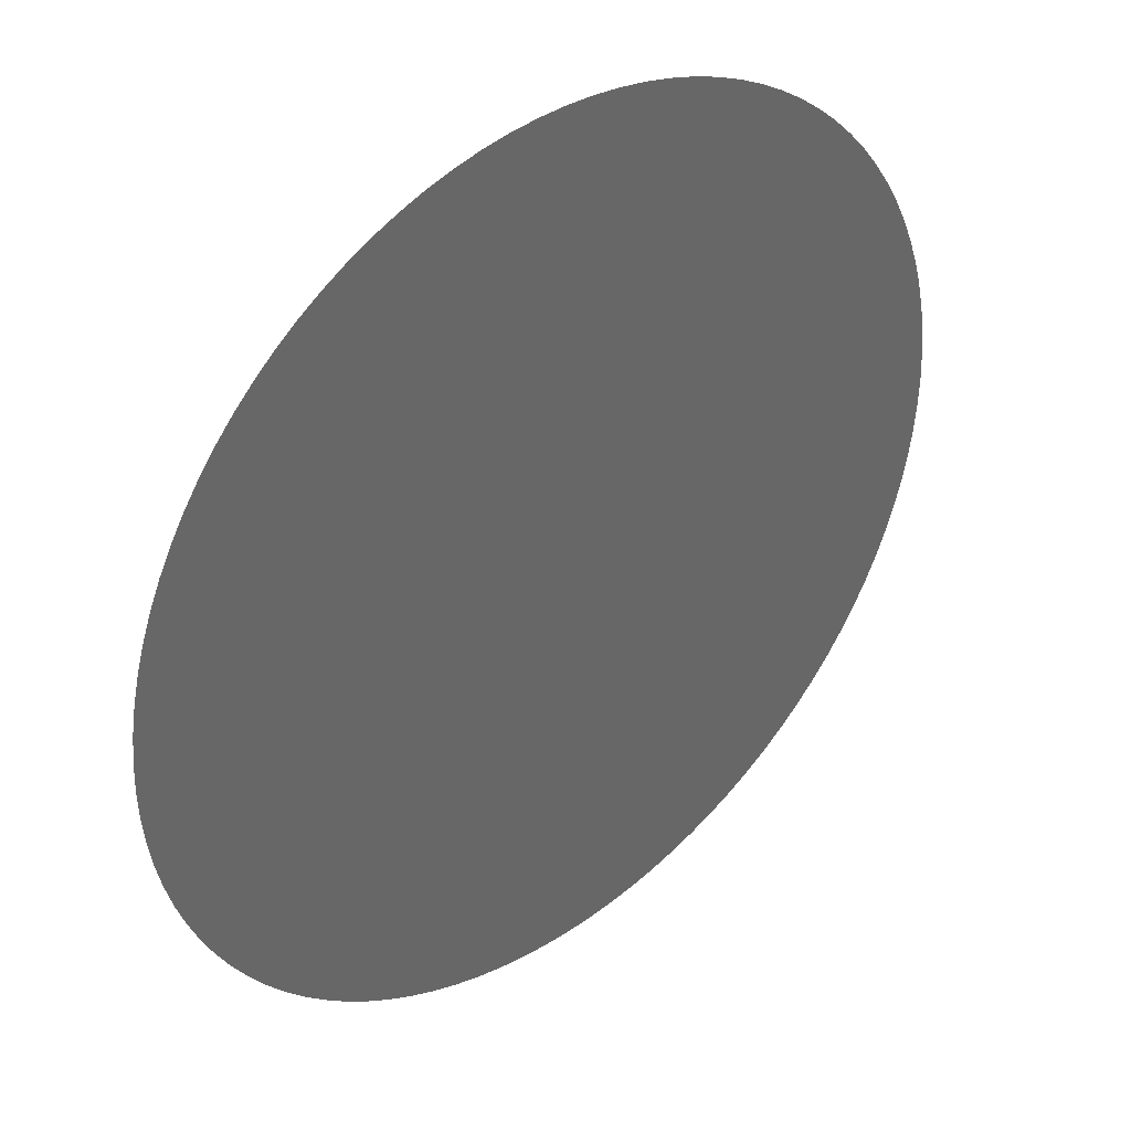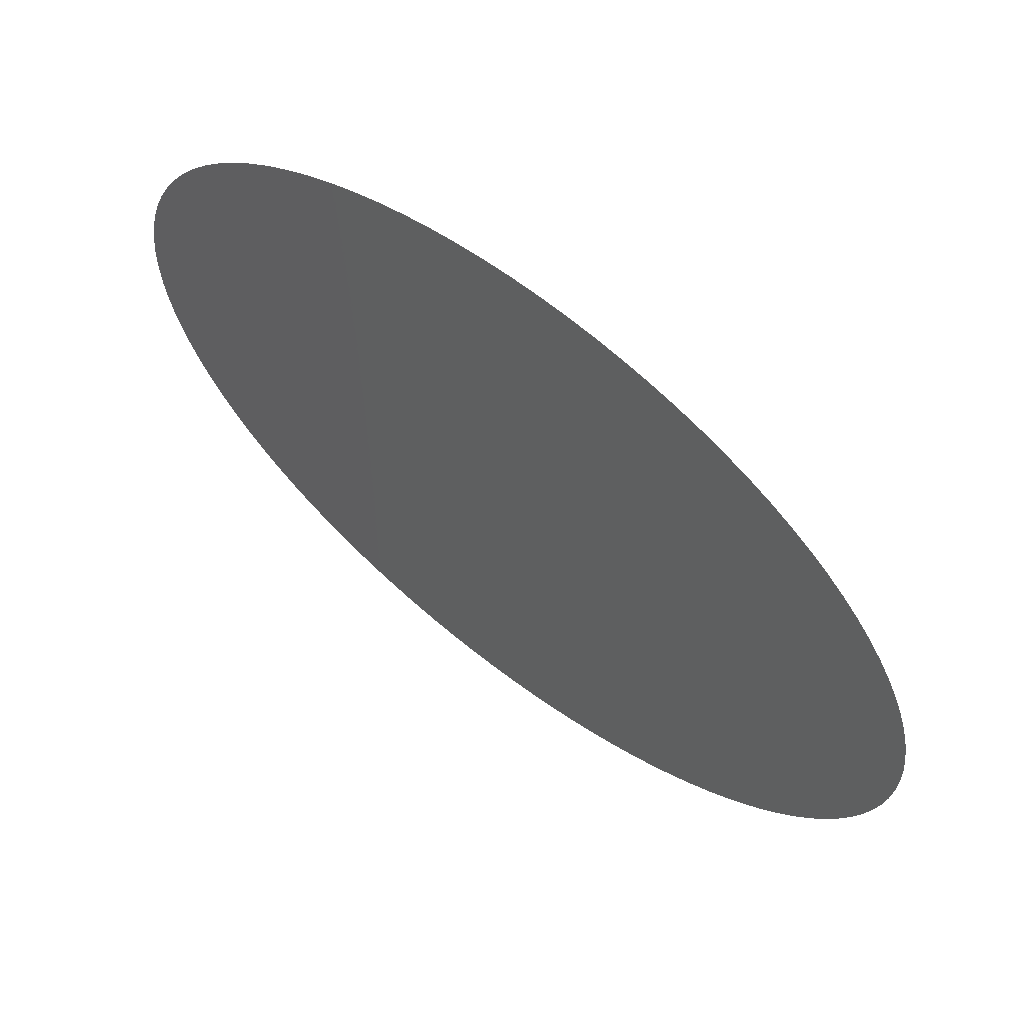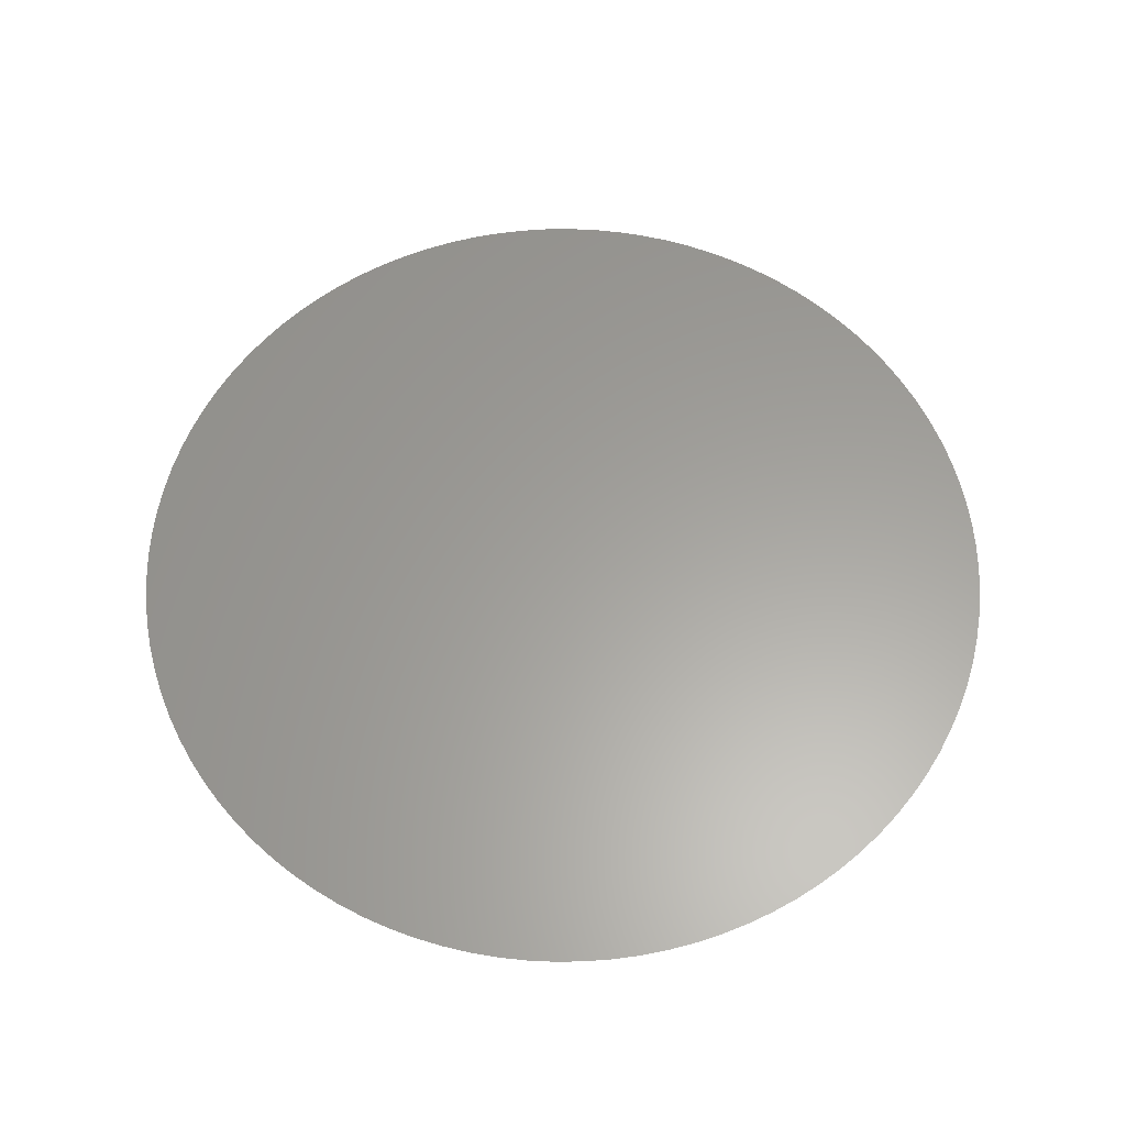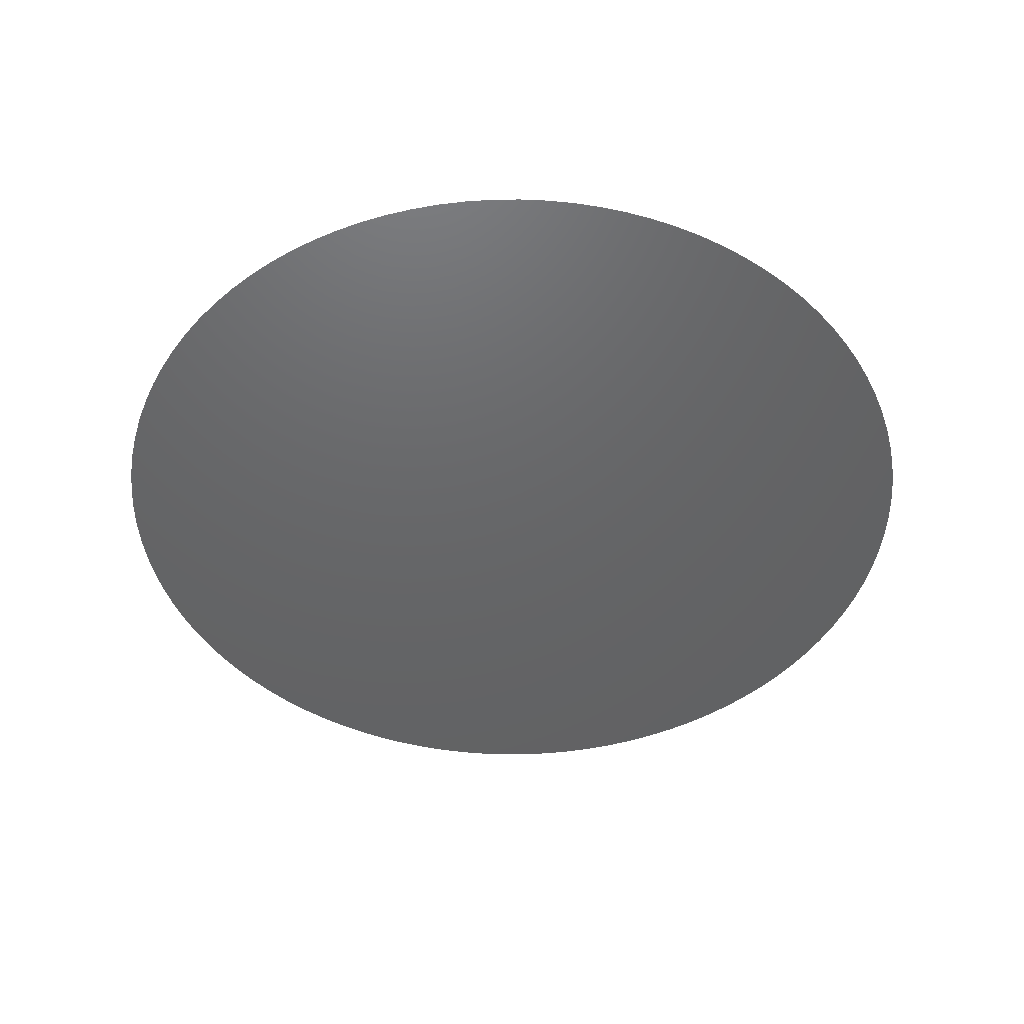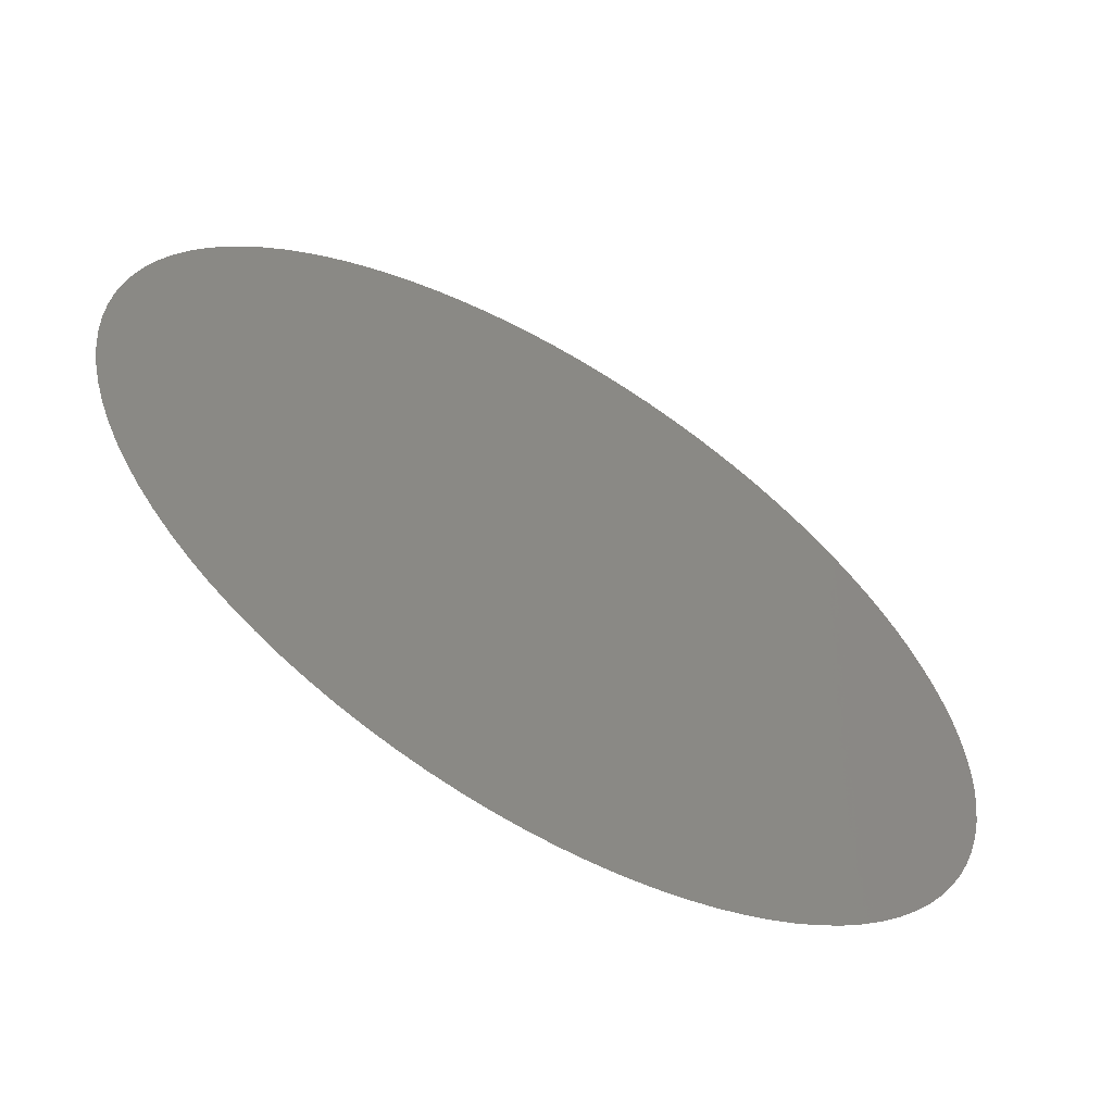
<metadata>
{"format":"stl","ext":"stl","renderer":"f3d","projection":"perspective","resolution":1024,"background":"white","views":[{"elev":37.4,"azim":139.1,"up":"+Y"},{"elev":65.2,"azim":-142.6,"up":"+Y"},{"elev":61.1,"azim":123.4,"up":"+Z"},{"elev":-46.3,"azim":45.6,"up":"+Z"},{"elev":-61.3,"azim":149.0,"up":"+Y"}]}
</metadata>
<code>
# stl→obj: 101 verts, 101 faces
v 0 0 1
v 5 0 1
v 4.99 0.3138 1
v 4.961 0.6263 1
v 4.912 0.9364 1
v 4.843 1.243 1
v 4.756 1.544 1
v 4.649 1.84 1
v 4.525 2.128 1
v 4.382 2.408 1
v 4.222 2.678 1
v 4.046 2.938 1
v 3.854 3.186 1
v 3.646 3.421 1
v 3.424 3.643 1
v 3.189 3.851 1
v 2.941 4.044 1
v 2.681 4.22 1
v 2.411 4.38 1
v 2.131 4.523 1
v 1.843 4.648 1
v 1.548 4.754 1
v 1.247 4.842 1
v 0.9403 4.911 1
v 0.6303 4.96 1
v 0.3178 4.99 1
v 0.003982 5 1
v -0.3098 4.99 1
v -0.6224 4.961 1
v -0.9325 4.912 1
v -1.239 4.844 1
v -1.541 4.757 1
v -1.836 4.651 1
v -2.124 4.526 1
v -2.404 4.384 1
v -2.675 4.225 1
v -2.934 4.048 1
v -3.183 3.856 1
v -3.418 3.649 1
v -3.641 3.427 1
v -3.849 3.192 1
v -4.041 2.944 1
v -4.218 2.685 1
v -4.378 2.415 1
v -4.521 2.135 1
v -4.646 1.847 1
v -4.753 1.552 1
v -4.841 1.251 1
v -4.91 0.9443 1
v -4.96 0.6342 1
v -4.99 0.3217 1
v -5 0.007963 1
v -4.991 -0.3058 1
v -4.962 -0.6184 1
v -4.913 -0.9286 1
v -4.845 -1.235 1
v -4.758 -1.537 1
v -4.652 -1.832 1
v -4.528 -2.121 1
v -4.386 -2.401 1
v -4.227 -2.671 1
v -4.051 -2.931 1
v -3.859 -3.18 1
v -3.652 -3.416 1
v -3.43 -3.638 1
v -3.195 -3.846 1
v -2.947 -4.039 1
v -2.688 -4.216 1
v -2.418 -4.376 1
v -2.139 -4.52 1
v -1.851 -4.645 1
v -1.556 -4.752 1
v -1.254 -4.84 1
v -0.9482 -4.909 1
v -0.6382 -4.959 1
v -0.3257 -4.989 1
v -0.01195 -5 1
v 0.3019 -4.991 1
v 0.6145 -4.962 1
v 0.9247 -4.914 1
v 1.231 -4.846 1
v 1.533 -4.759 1
v 1.829 -4.654 1
v 2.117 -4.53 1
v 2.397 -4.388 1
v 2.668 -4.229 1
v 2.928 -4.053 1
v 3.177 -3.861 1
v 3.413 -3.654 1
v 3.635 -3.433 1
v 3.844 -3.198 1
v 4.037 -2.951 1
v 4.214 -2.691 1
v 4.374 -2.422 1
v 4.518 -2.142 1
v 4.643 -1.855 1
v 4.751 -1.559 1
v 4.839 -1.258 1
v 4.909 -0.9521 1
v 4.959 -0.6421 1
v 4.989 -0.3297 1
f 1 2 2
f 1 2 3
f 1 3 4
f 1 4 5
f 1 5 6
f 1 6 7
f 1 7 8
f 1 8 9
f 1 9 10
f 1 10 11
f 1 11 12
f 1 12 13
f 1 13 14
f 1 14 15
f 1 15 16
f 1 16 17
f 1 17 18
f 1 18 19
f 1 19 20
f 1 20 21
f 1 21 22
f 1 22 23
f 1 23 24
f 1 24 25
f 1 25 26
f 1 26 27
f 1 27 28
f 1 28 29
f 1 29 30
f 1 30 31
f 1 31 32
f 1 32 33
f 1 33 34
f 1 34 35
f 1 35 36
f 1 36 37
f 1 37 38
f 1 38 39
f 1 39 40
f 1 40 41
f 1 41 42
f 1 42 43
f 1 43 44
f 1 44 45
f 1 45 46
f 1 46 47
f 1 47 48
f 1 48 49
f 1 49 50
f 1 50 51
f 1 51 52
f 1 52 53
f 1 53 54
f 1 54 55
f 1 55 56
f 1 56 57
f 1 57 58
f 1 58 59
f 1 59 60
f 1 60 61
f 1 61 62
f 1 62 63
f 1 63 64
f 1 64 65
f 1 65 66
f 1 66 67
f 1 67 68
f 1 68 69
f 1 69 70
f 1 70 71
f 1 71 72
f 1 72 73
f 1 73 74
f 1 74 75
f 1 75 76
f 1 76 77
f 1 77 78
f 1 78 79
f 1 79 80
f 1 80 81
f 1 81 82
f 1 82 83
f 1 83 84
f 1 84 85
f 1 85 86
f 1 86 87
f 1 87 88
f 1 88 89
f 1 89 90
f 1 90 91
f 1 91 92
f 1 92 93
f 1 93 94
f 1 94 95
f 1 95 96
f 1 96 97
f 1 97 98
f 1 98 99
f 1 99 100
f 1 100 101
f 2 1 101

</code>
